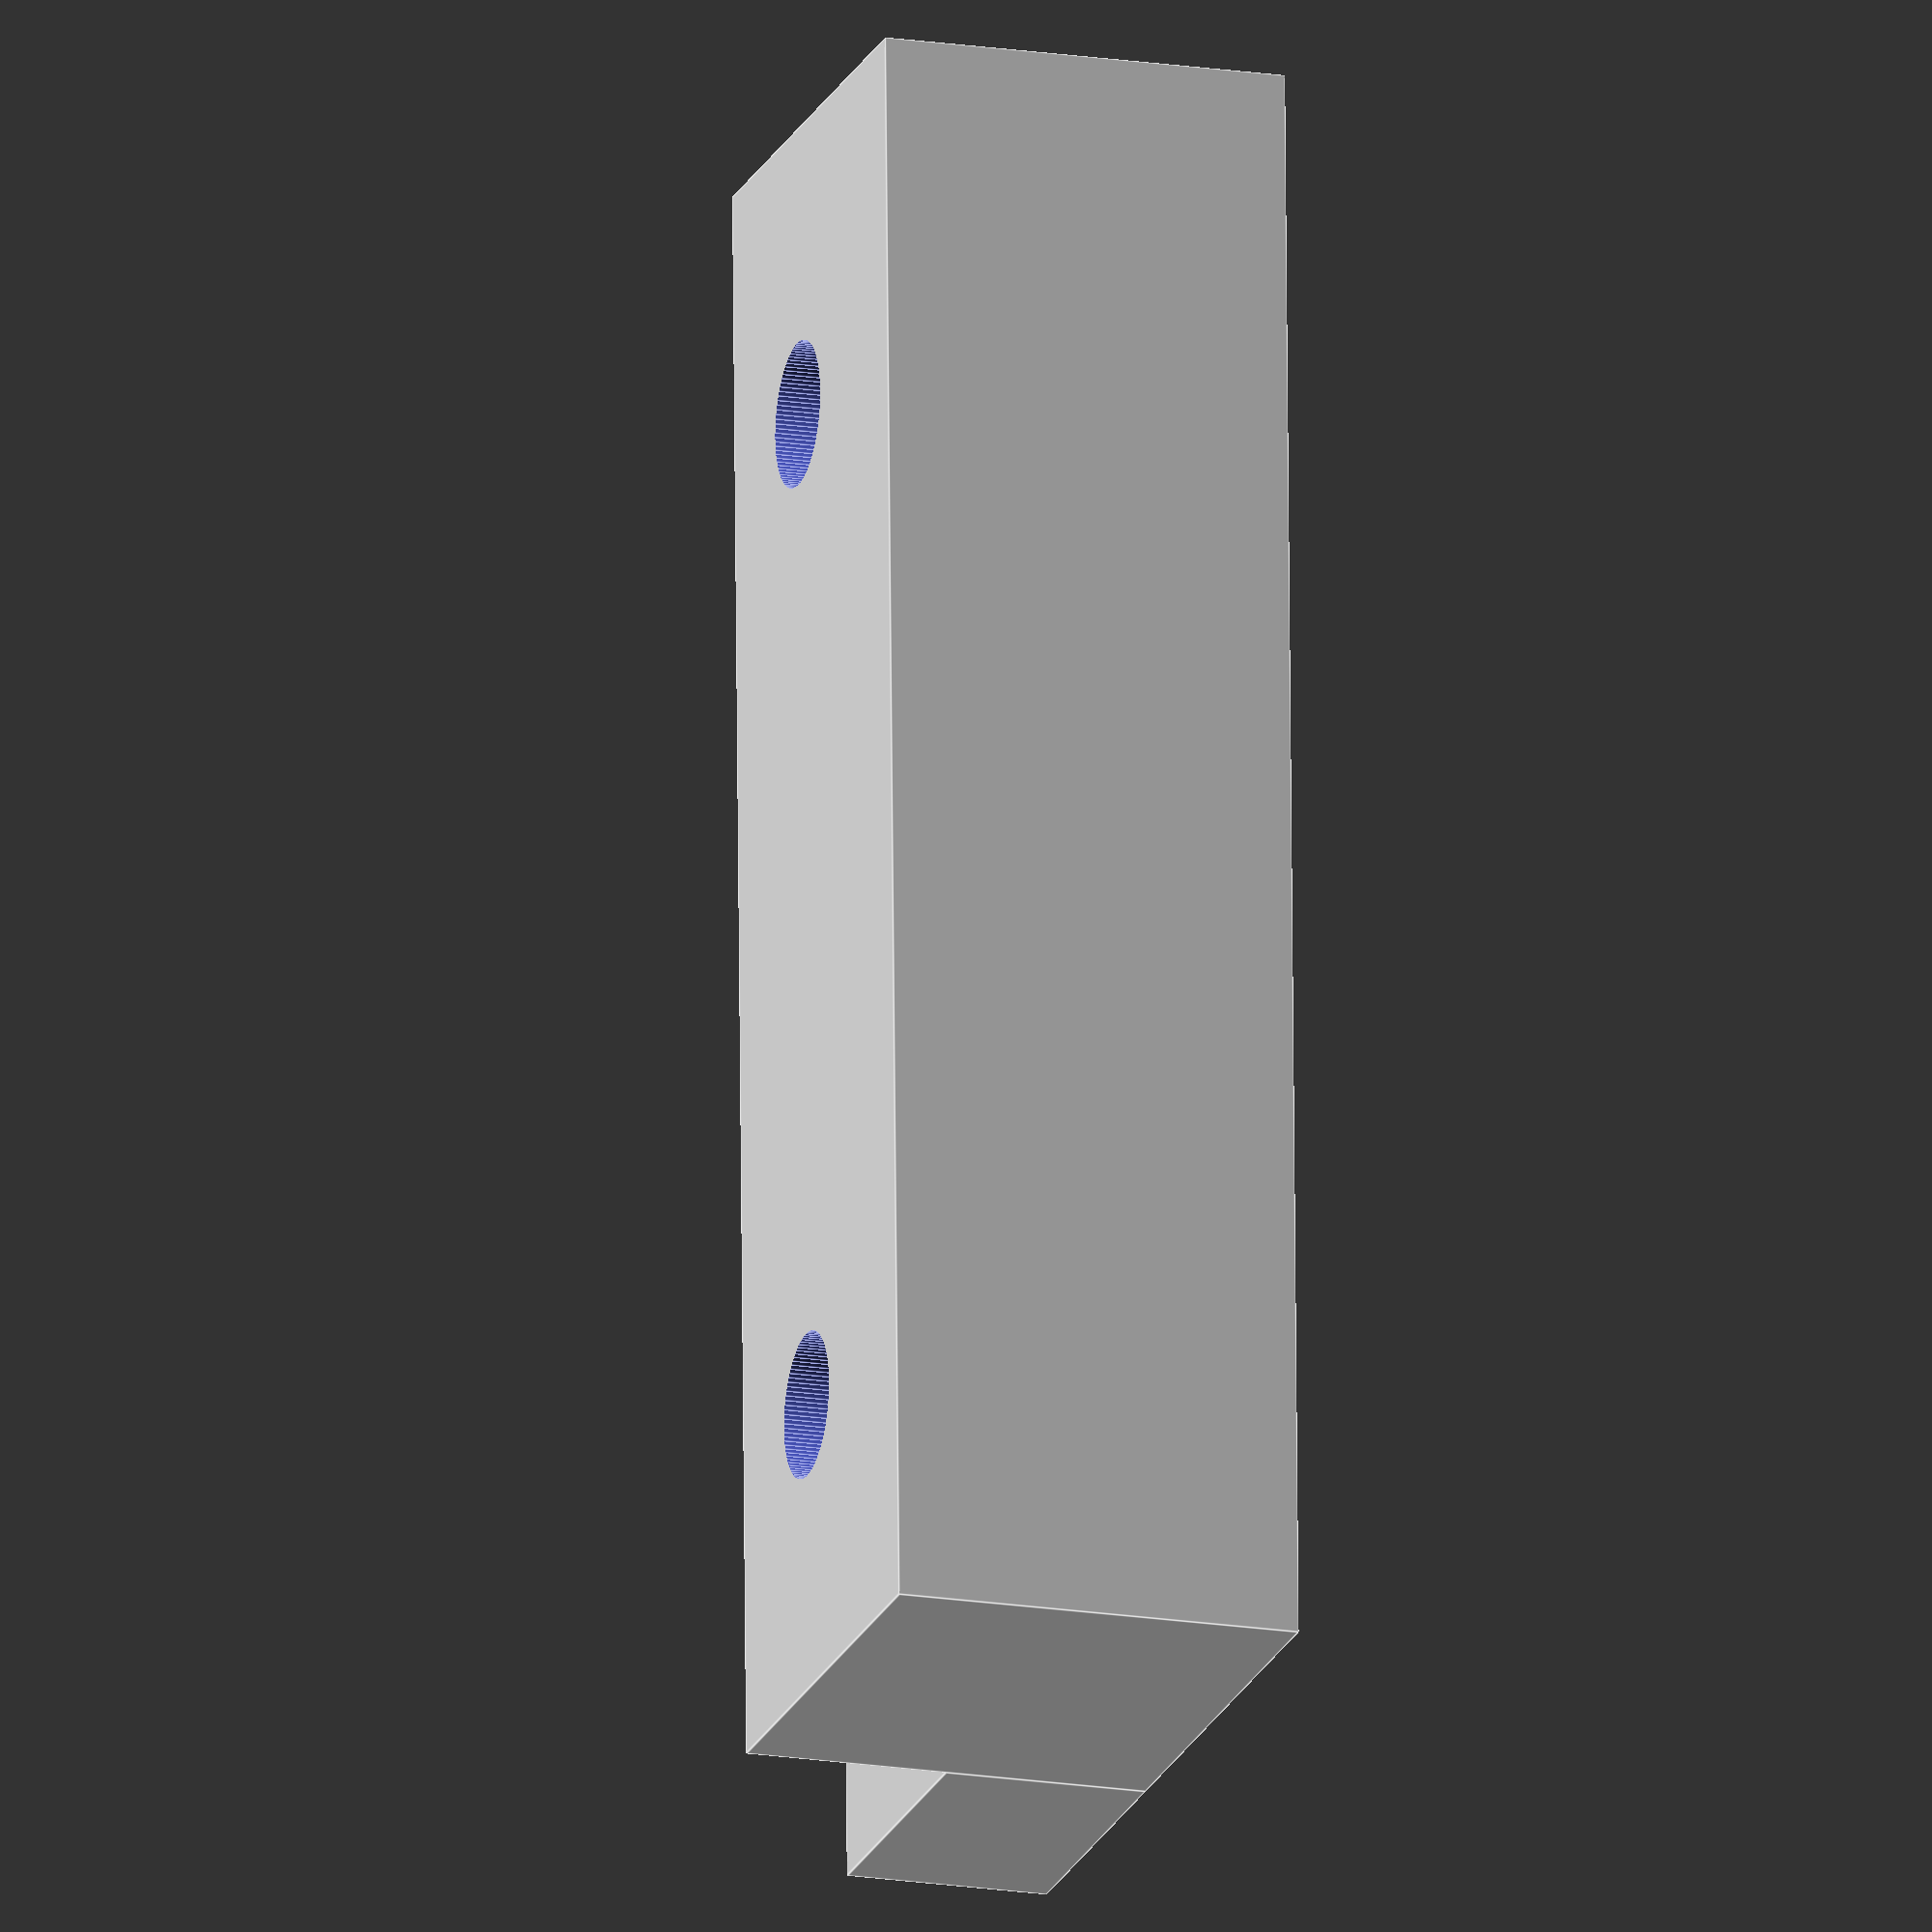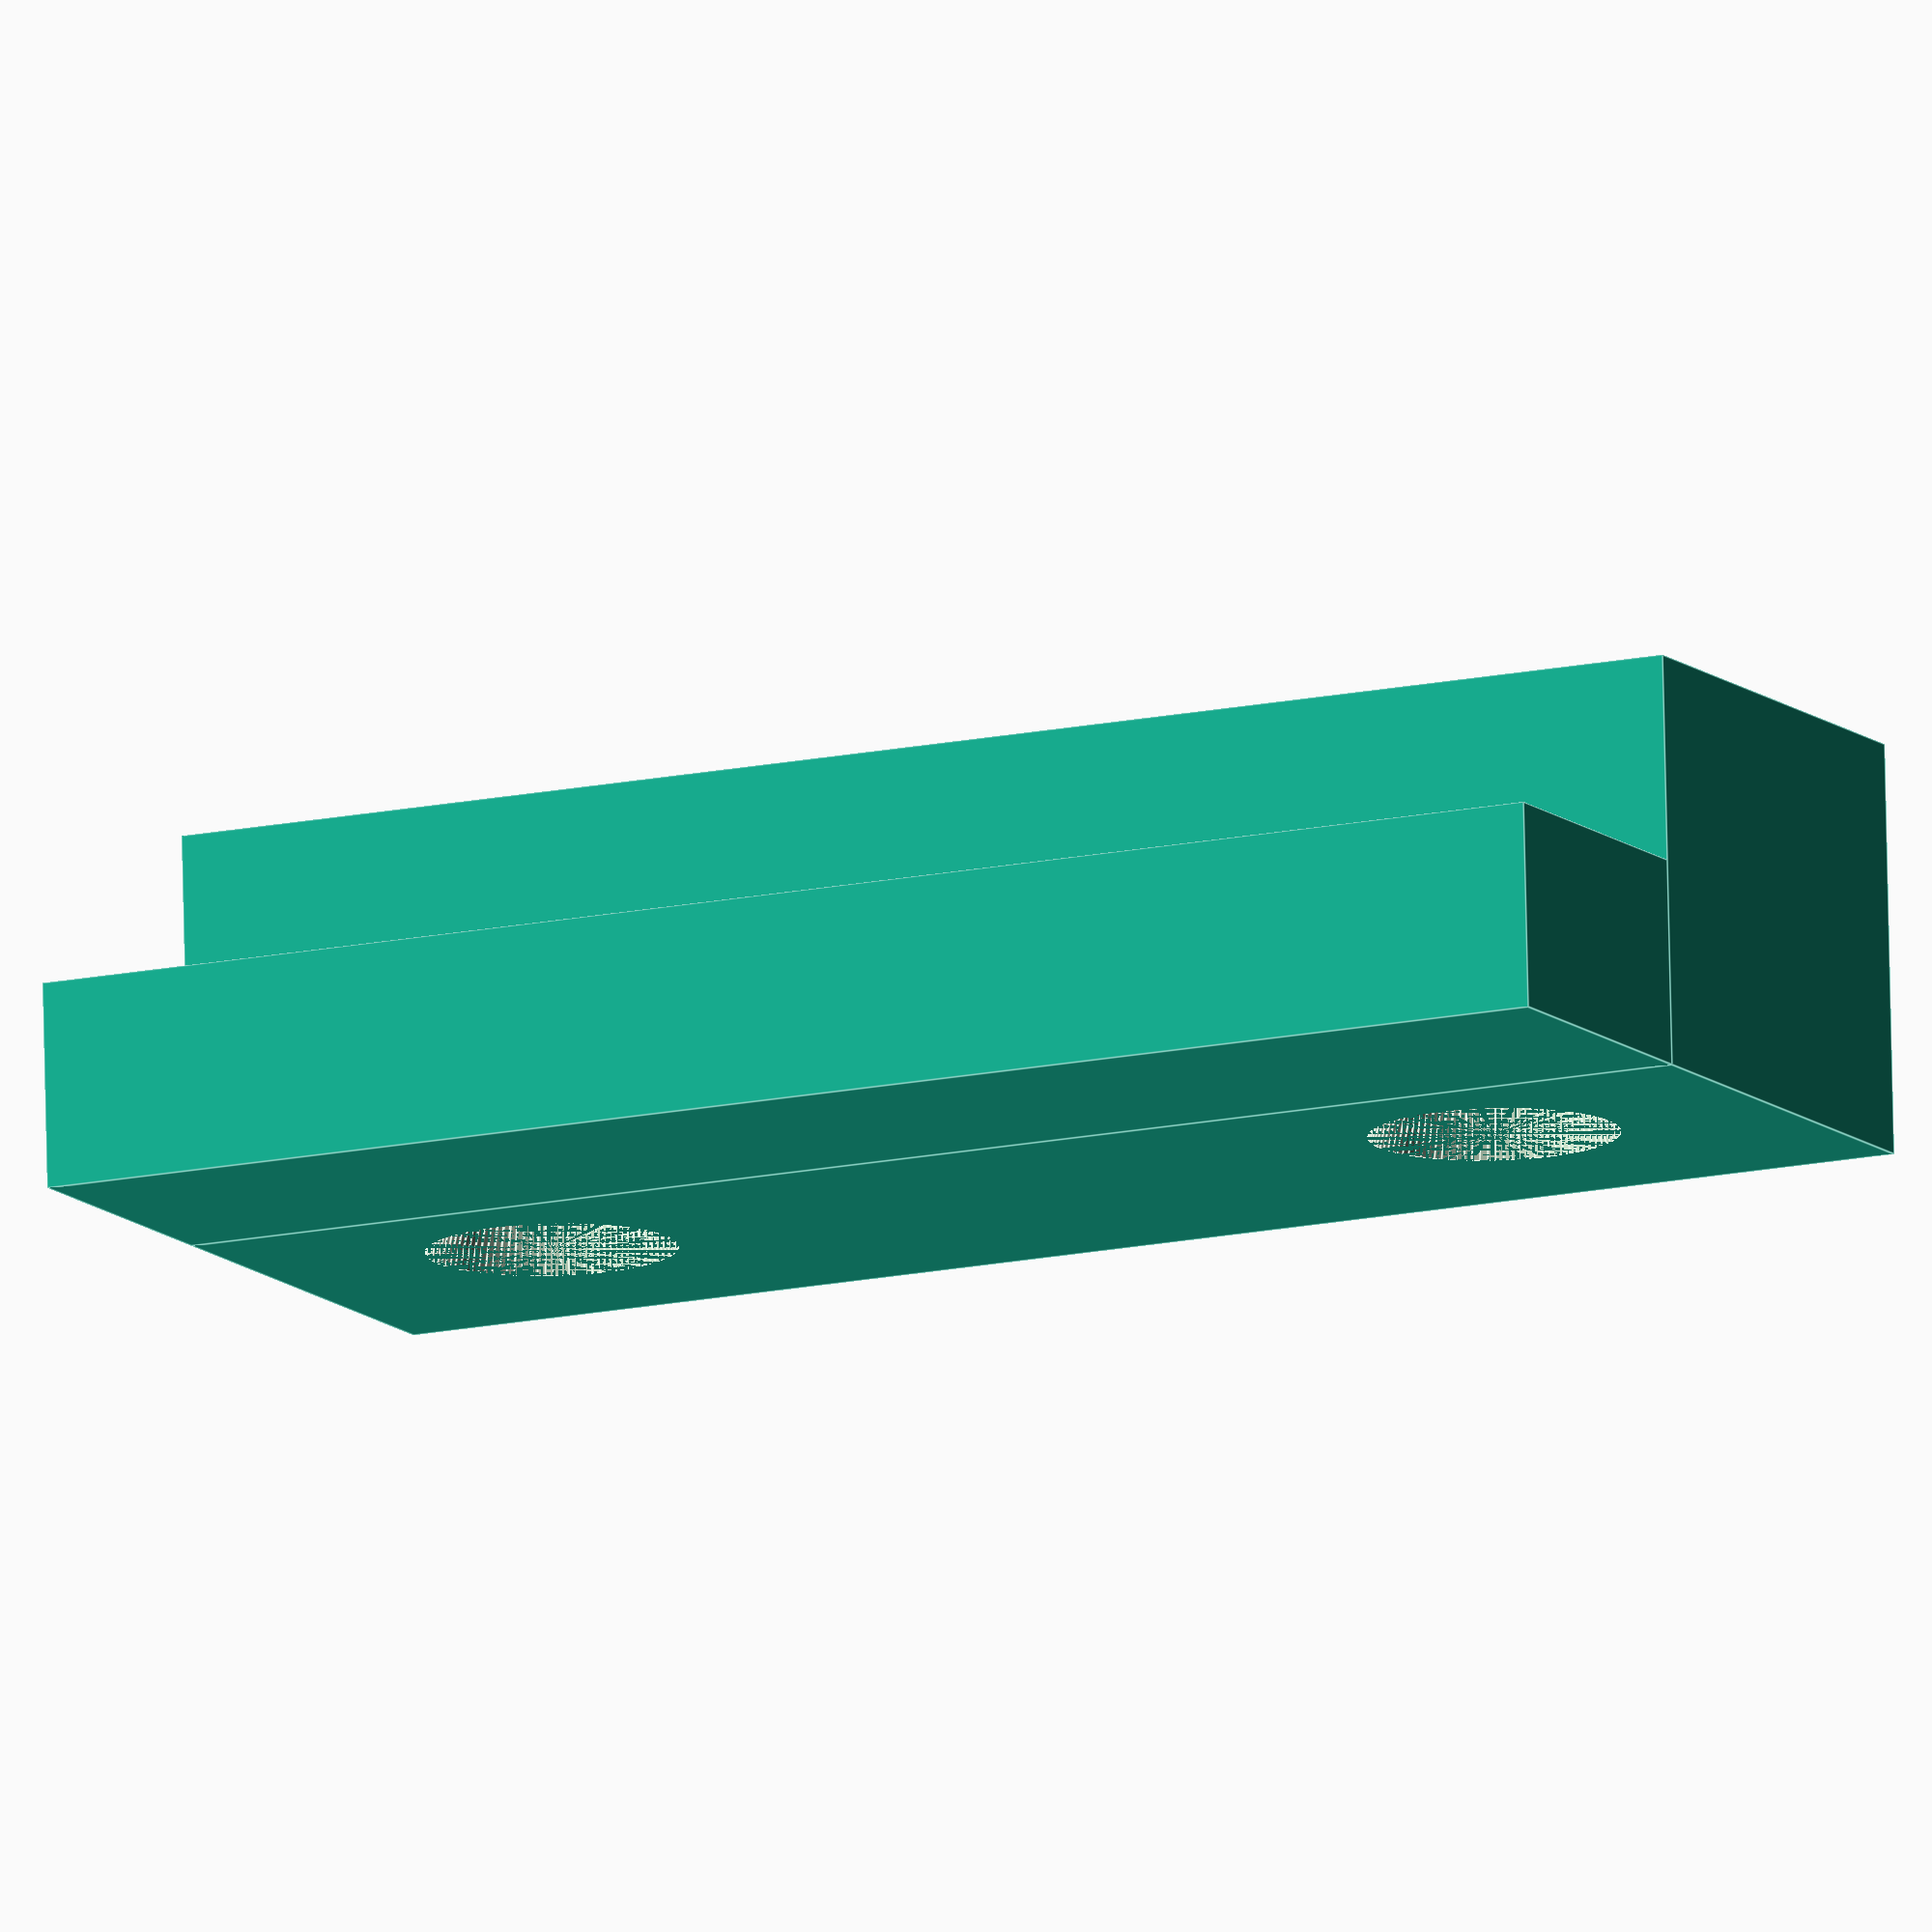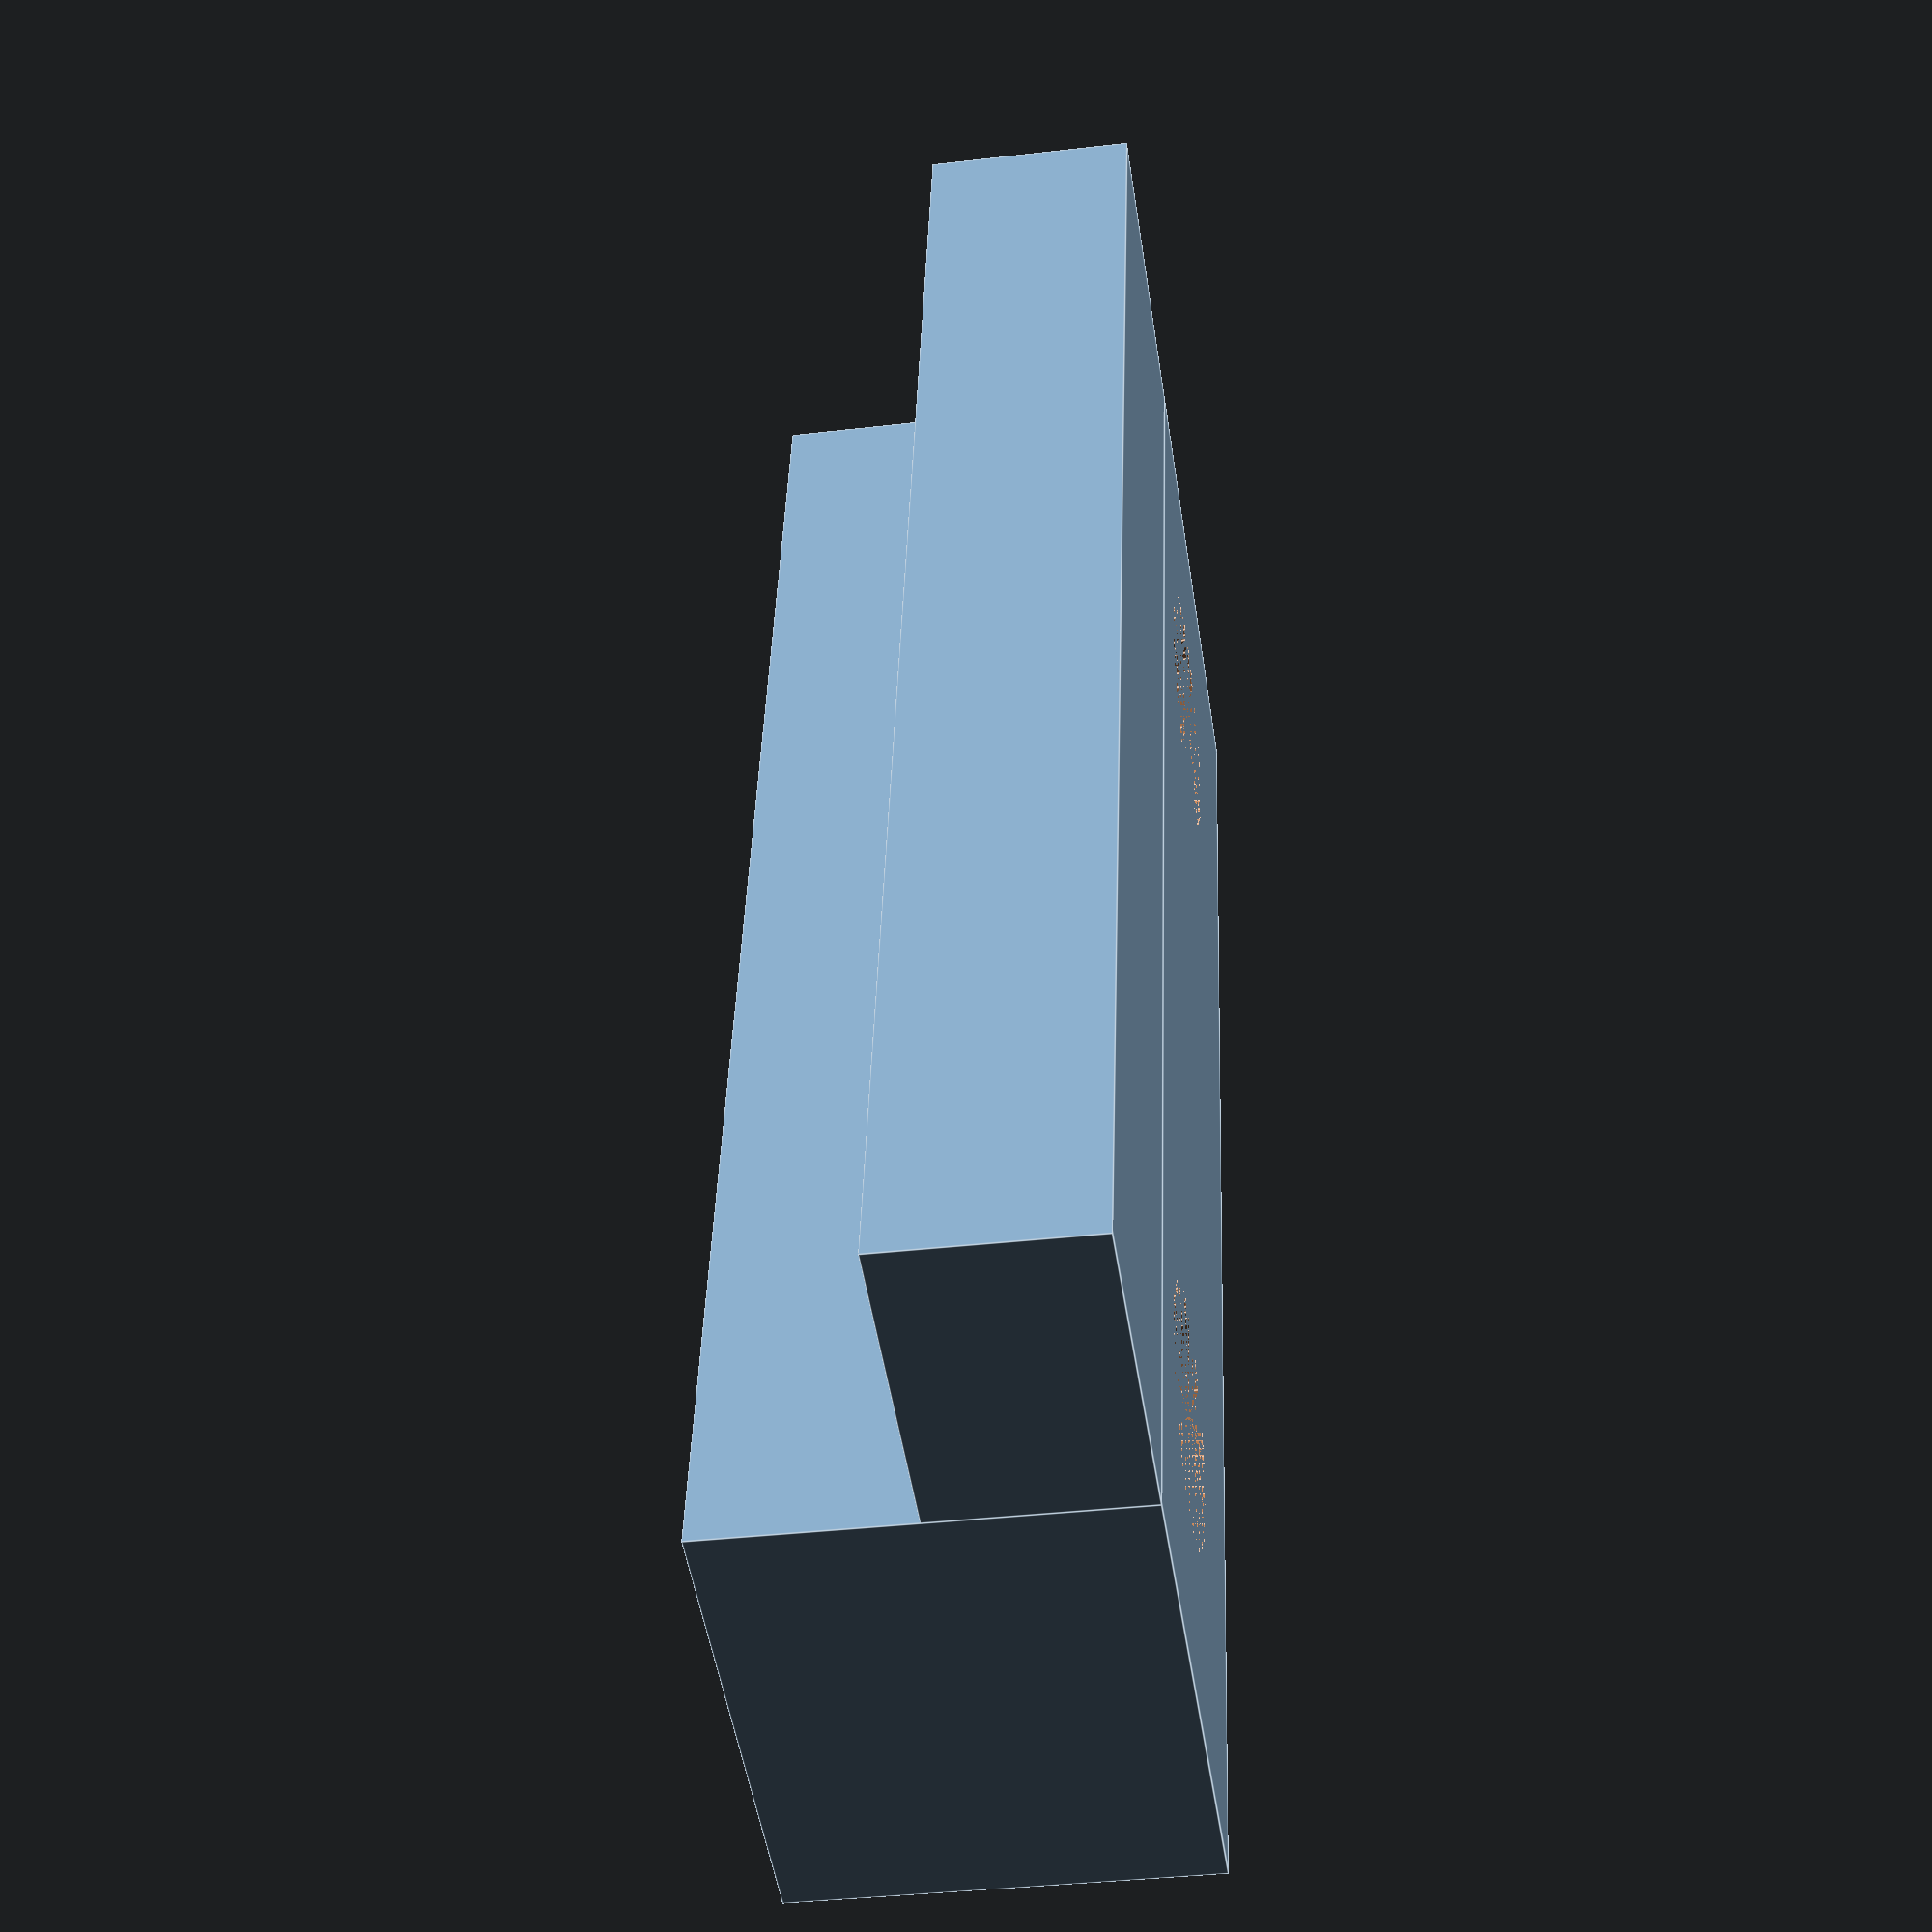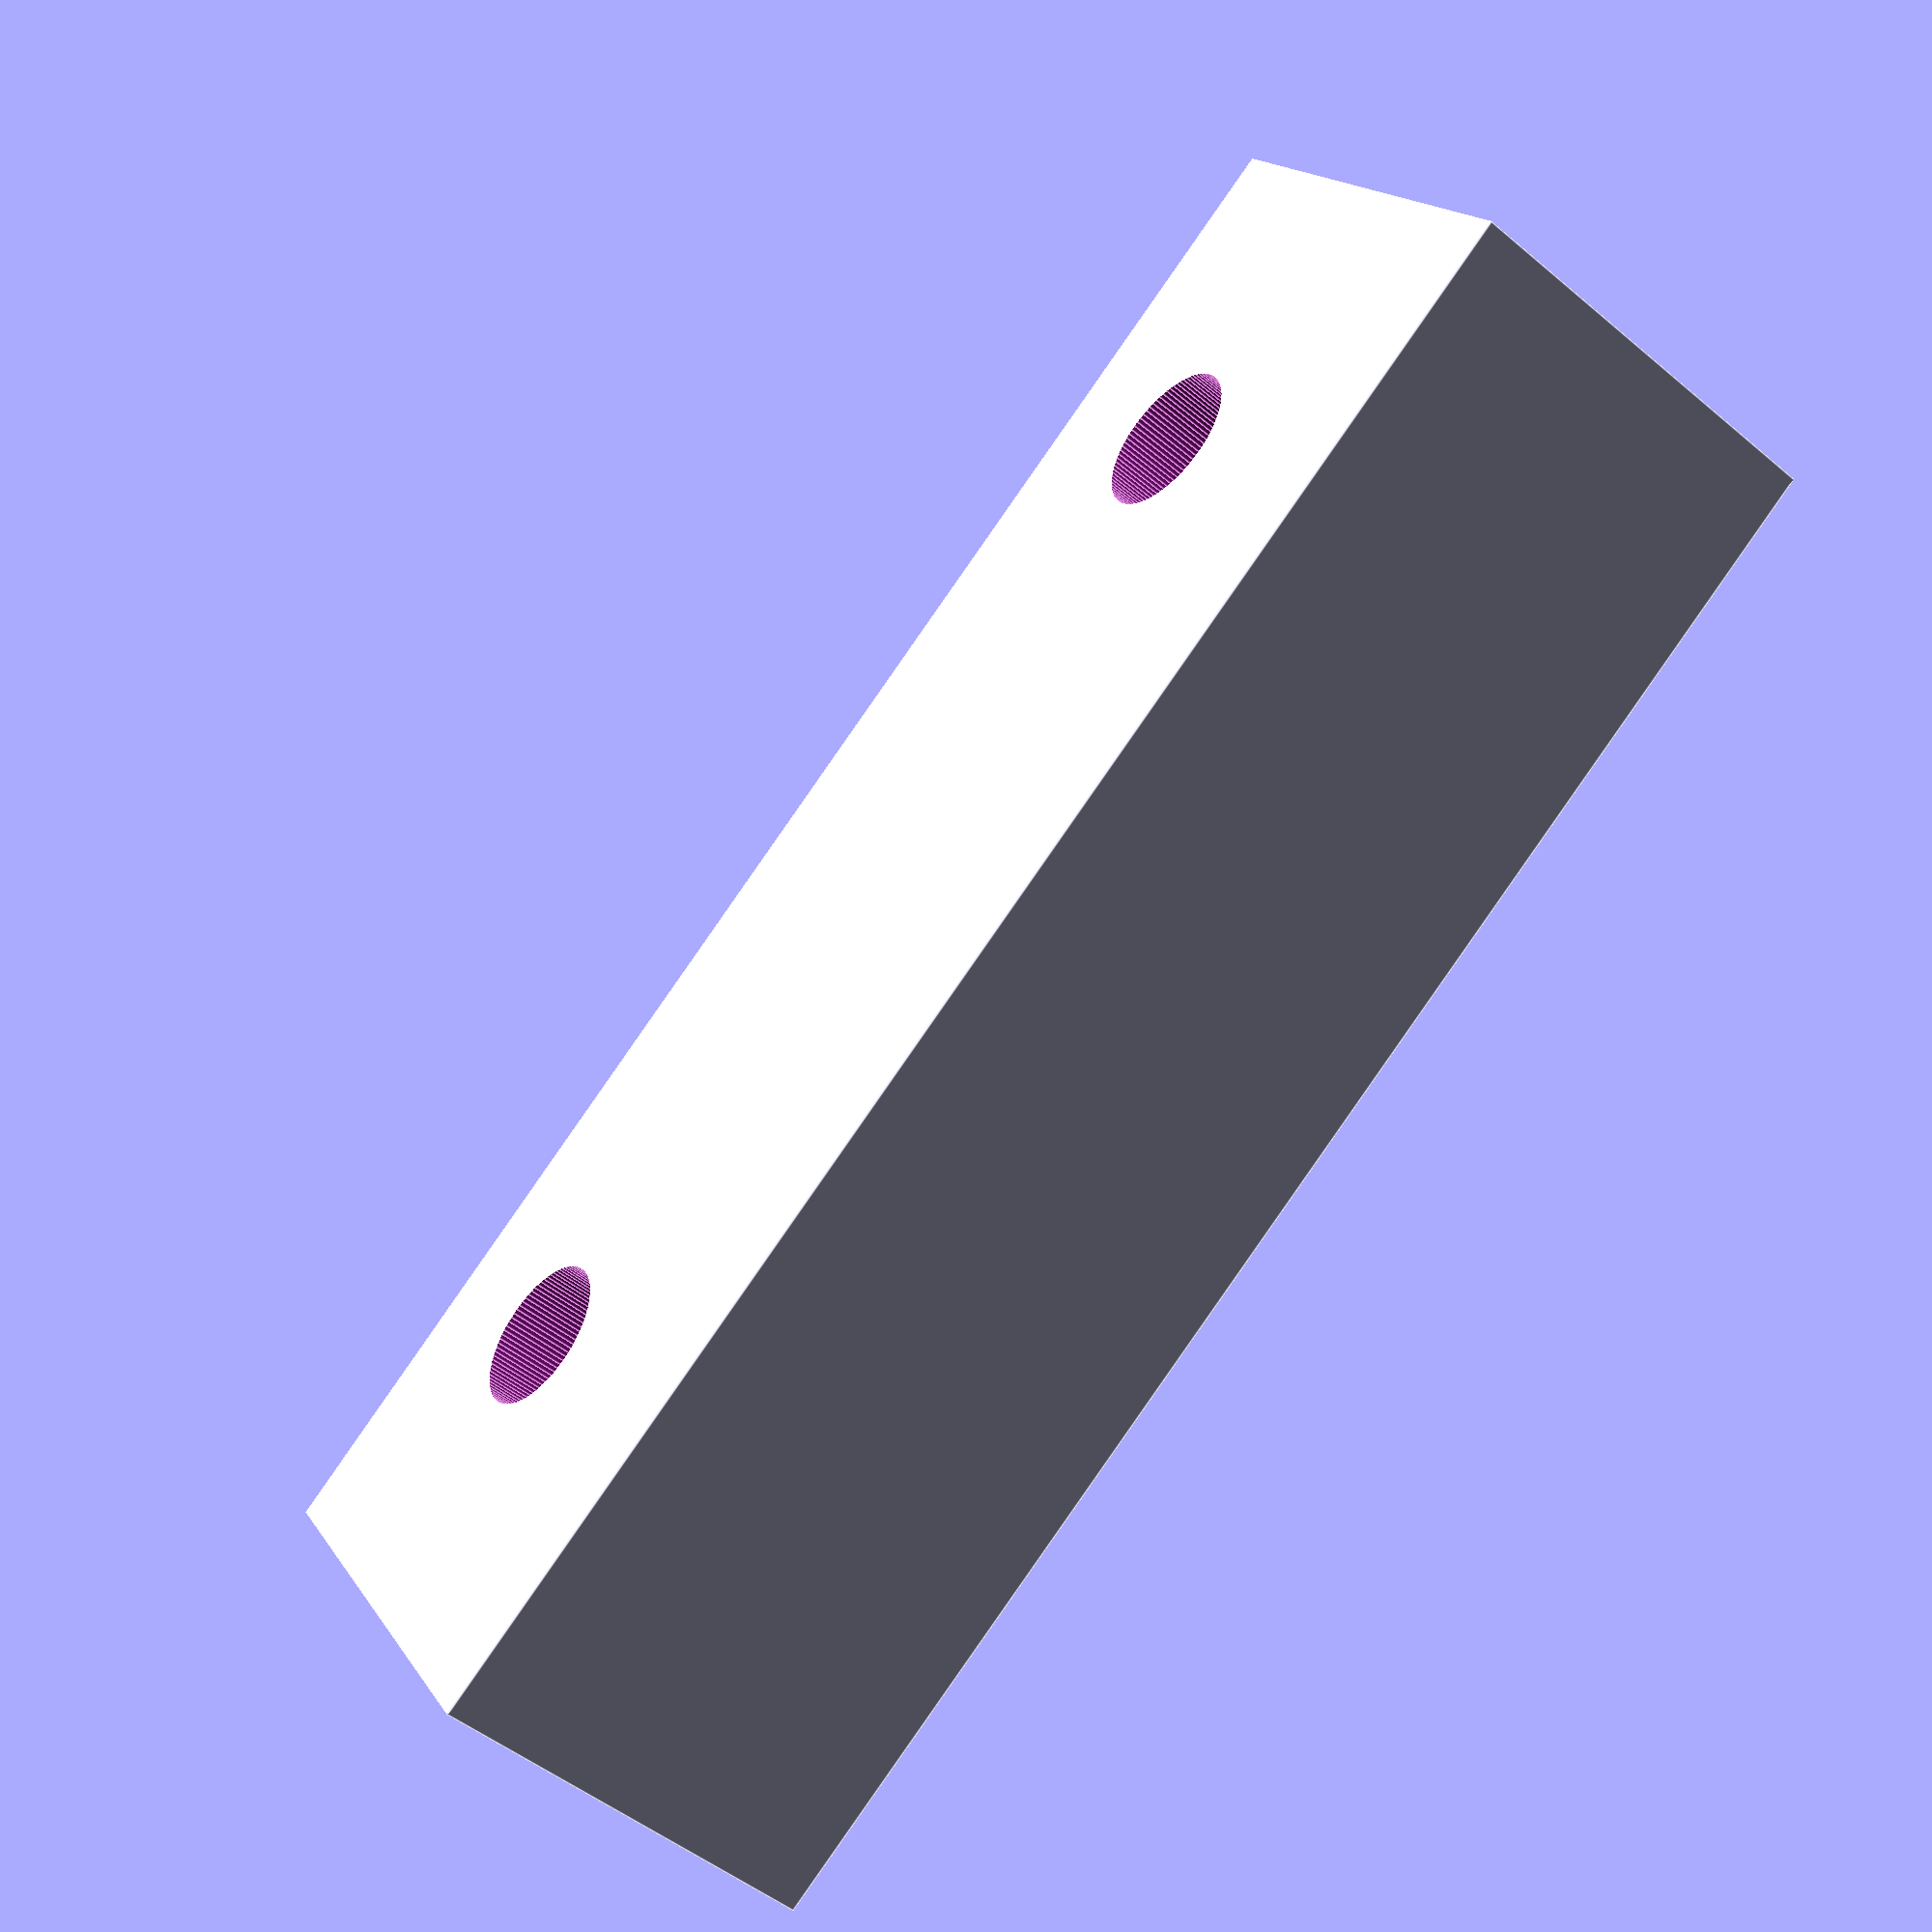
<openscad>
cleat_x = 55;
cleat_y = 17;
cleat_z = 14;

hook_x = 55;
hook_y = 11;
hook_z = 7;


screw_head_r = 8.5 / 2;
screw_head_length = 6.5;
screwn_shaft_r = 5 / 2;
screw_length = 63;

$fn = 100;

module screw(screw_length, screw_head_length, screwn_shaft_r, screw_head_r) {
    union() {
        cylinder(screw_head_length, screw_head_r, screwn_shaft_r);
        translate([0, 0, screw_head_length]) {
            cylinder(h = screw_length, r = screwn_shaft_r);
        }
    }
} 

difference() {
    union() {
        cube([cleat_x, cleat_y, cleat_z]);
        translate([0, cleat_y, 0]) {
            cube([hook_x, hook_y, hook_z]);
        }
    }


    translate([10, 10, 0]) {
        screw(screw_length, screw_head_length, screwn_shaft_r, screw_head_r);
    }

    translate([(cleat_x - 10), 10, 0]) {
        screw(screw_length, screw_head_length, screwn_shaft_r, screw_head_r);
    }
}
</openscad>
<views>
elev=197.5 azim=88.4 roll=107.5 proj=o view=edges
elev=101.9 azim=205.9 roll=1.3 proj=o view=edges
elev=216.3 azim=257.8 roll=81.3 proj=p view=edges
elev=48.4 azim=327.0 roll=46.9 proj=p view=edges
</views>
